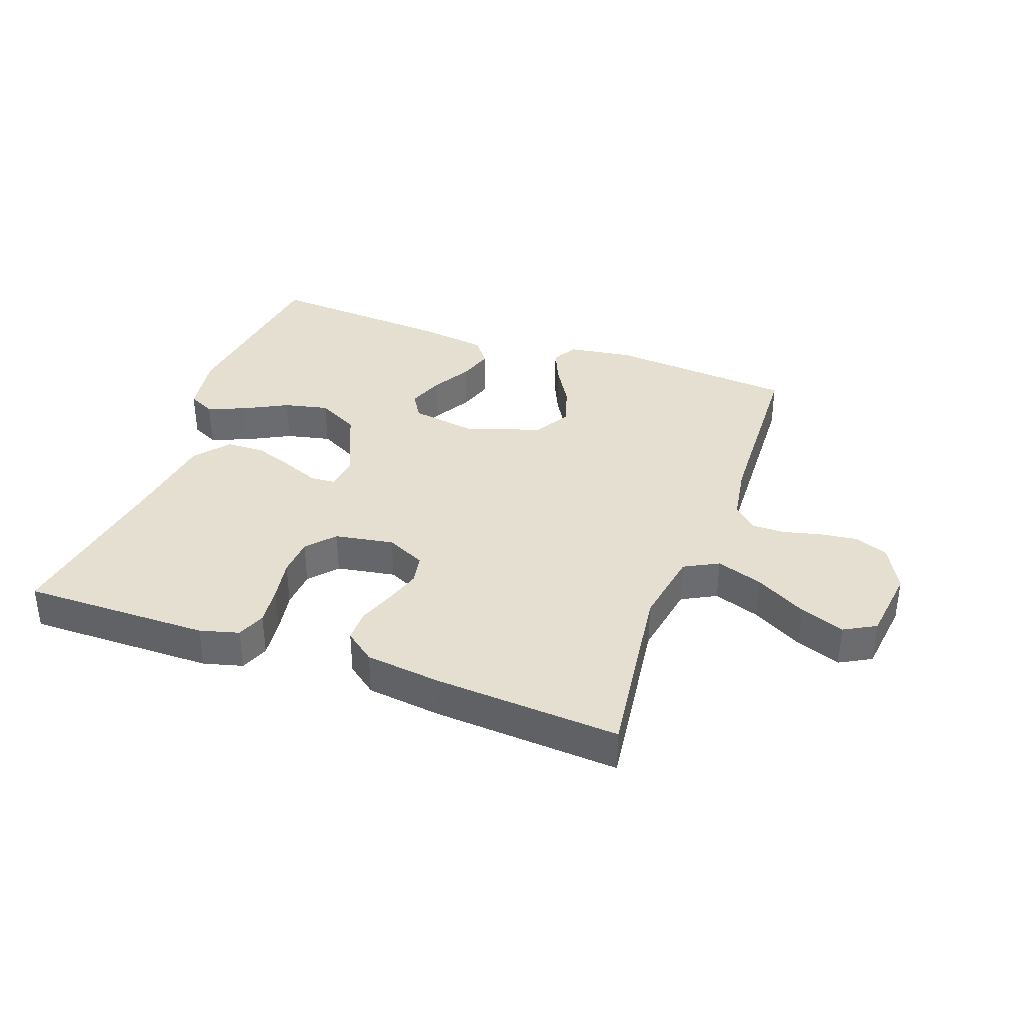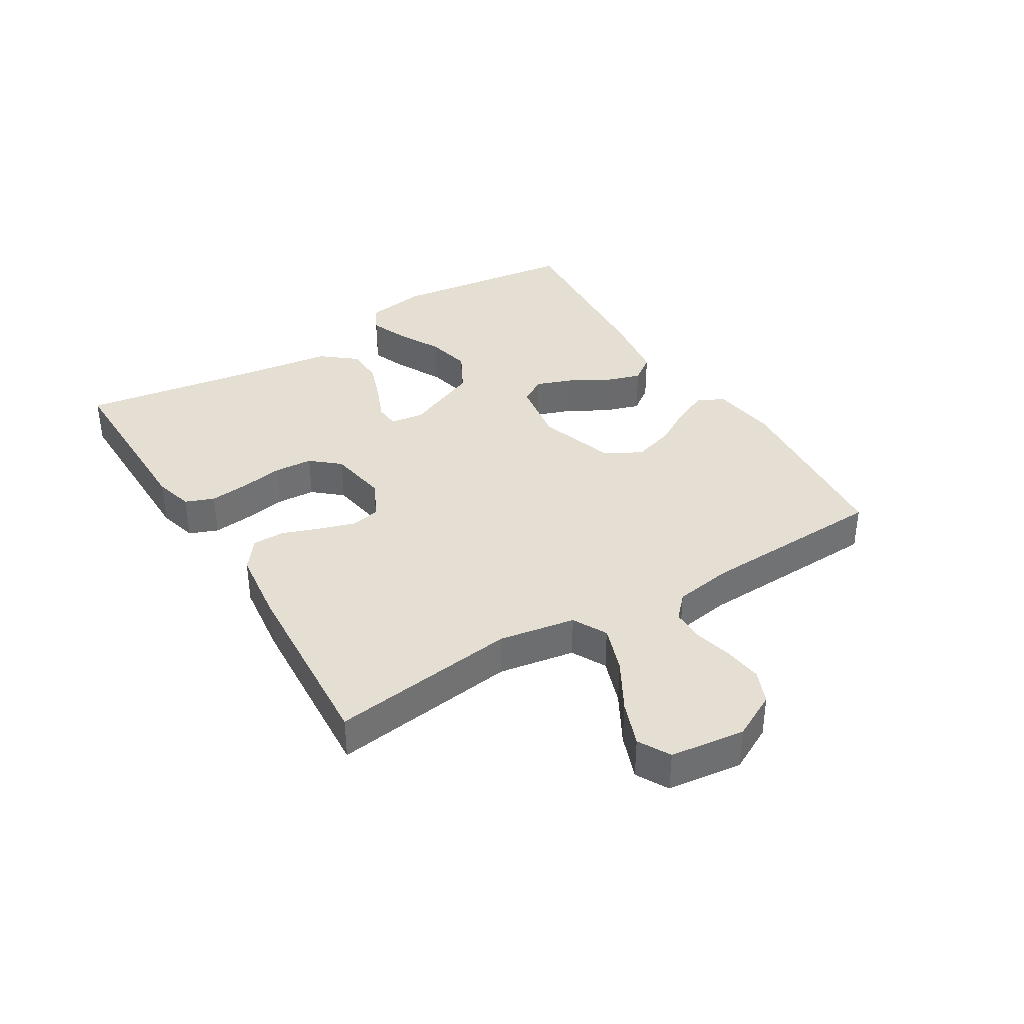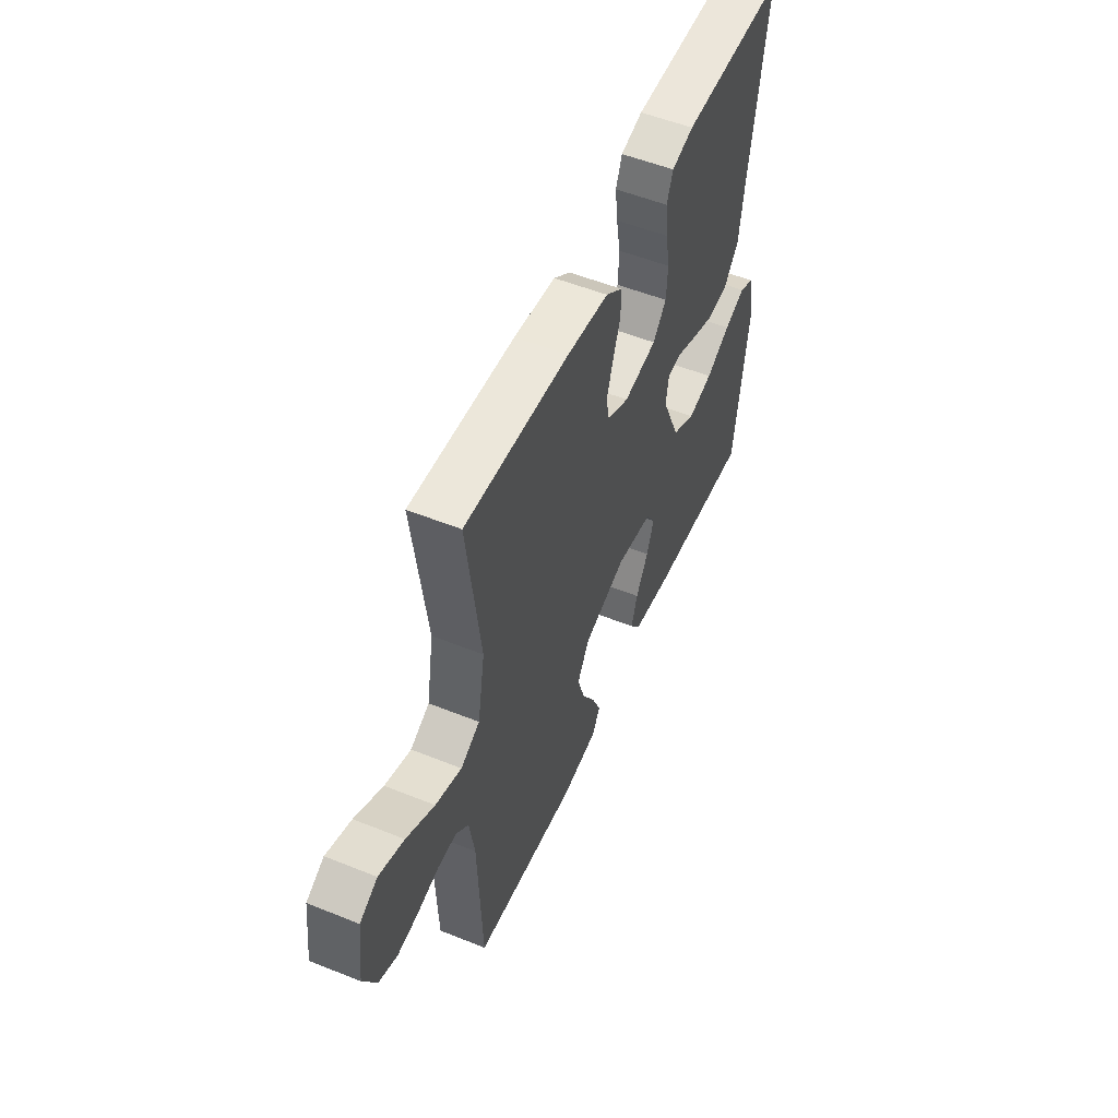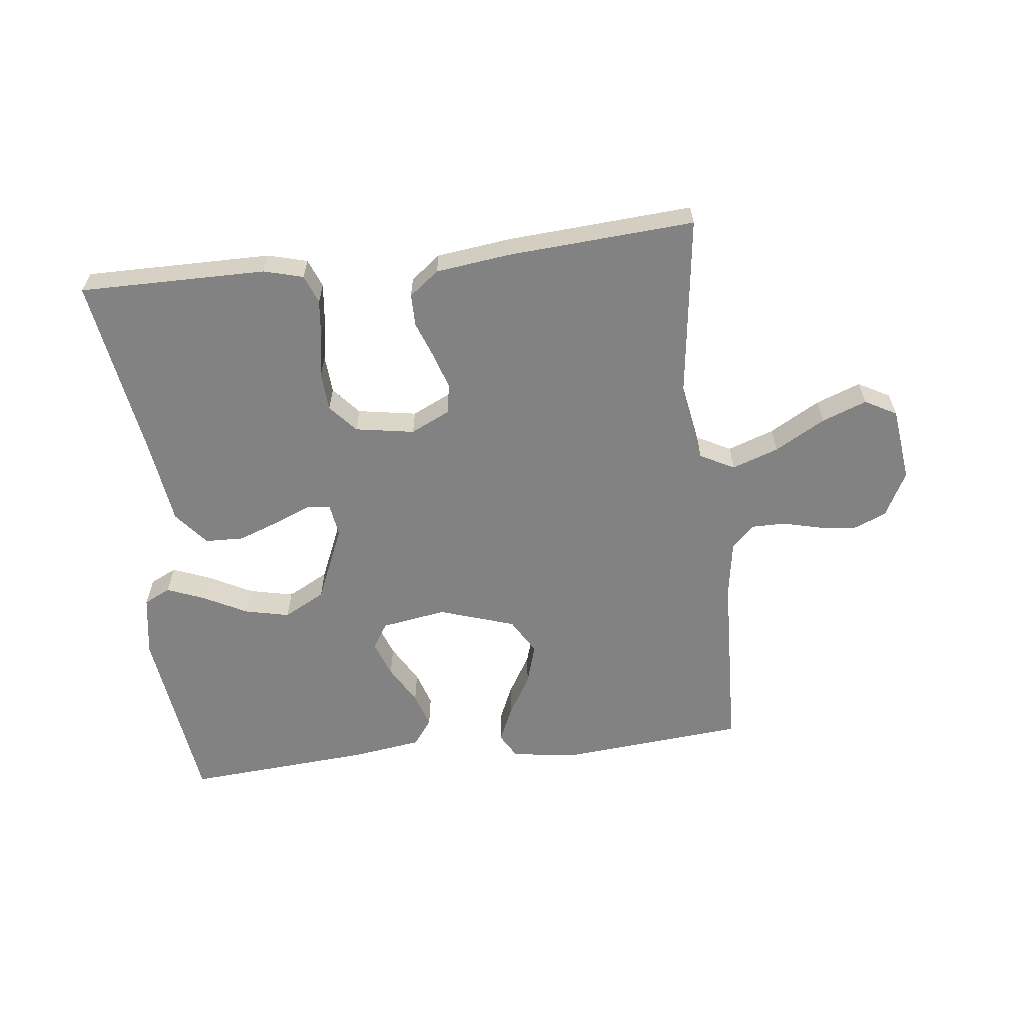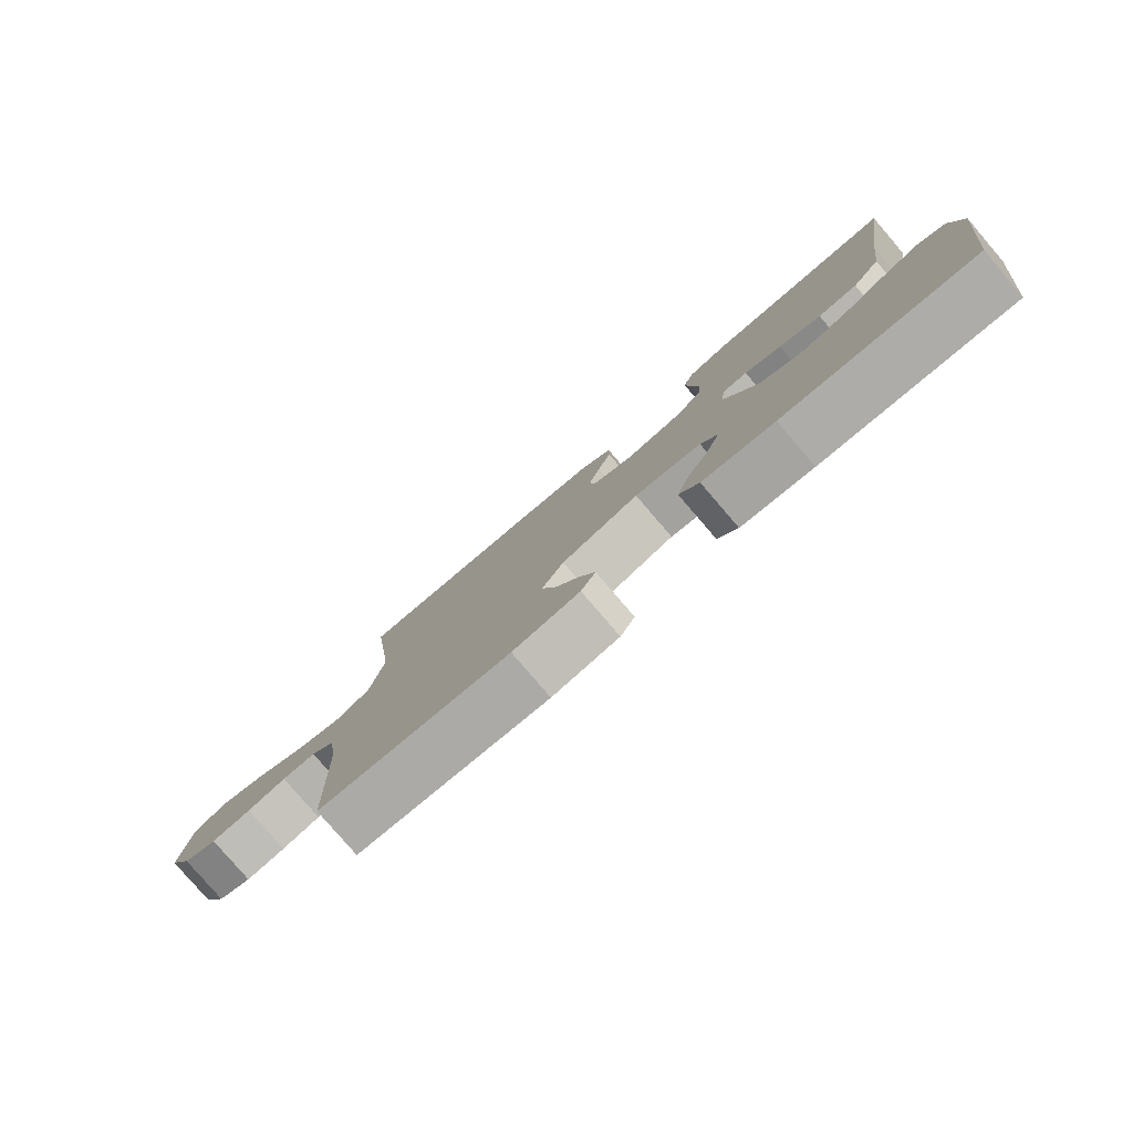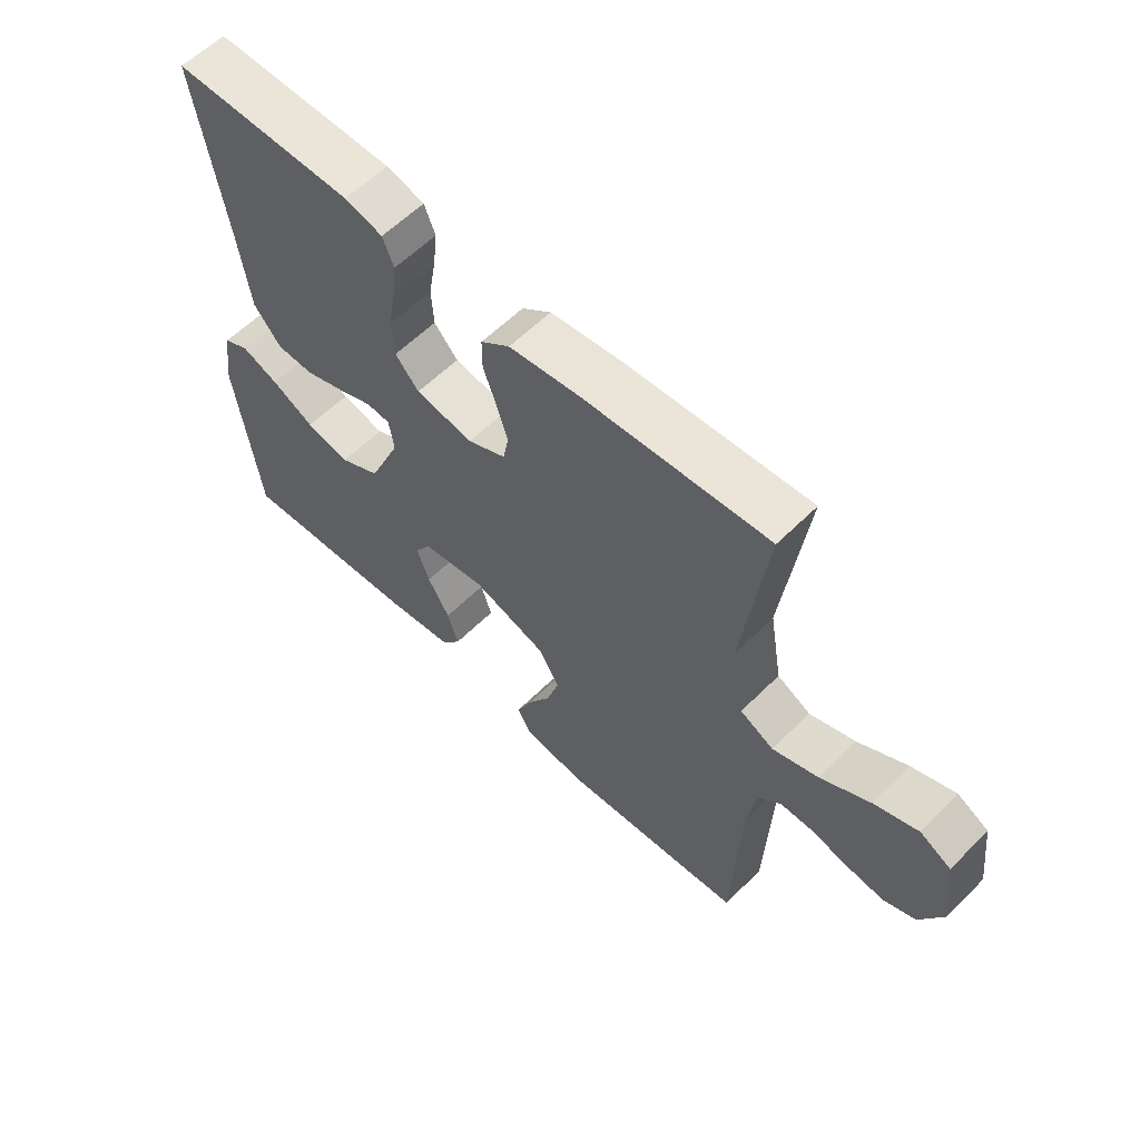
<metadata>
{"format":"obj","ext":"obj","renderer":"f3d","projection":"perspective","resolution":1024,"background":"white","views":[{"elev":36.7,"azim":19.8,"up":"+Y"},{"elev":37.2,"azim":58.5,"up":"+Y"},{"elev":53.5,"azim":113.3,"up":"+Z"},{"elev":-60.8,"azim":6.7,"up":"+Y"},{"elev":-79.9,"azim":-139.4,"up":"+Z"},{"elev":59.2,"azim":44.5,"up":"+Z"}]}
</metadata>
<code>
v 0.5 0.07 -0.5
v 0.2 0.07 -0.526
v 0.095 0.07 -0.511
v 0.072 0.07 -0.47
v 0.097 0.07 -0.413
v 0.136 0.07 -0.347
v 0.156 0.07 -0.281
v 0.122 0.07 -0.223
v 0 0.07 -0.183
v -0.105 0.07 -0.2
v -0.131 0.07 -0.242
v -0.11 0.07 -0.3
v -0.074 0.07 -0.363
v -0.056 0.07 -0.42
v -0.087 0.07 -0.462
v -0.2 0.07 -0.478
v -0.5 0.07 -0.5
v -0.538 0.07 -0.2
v -0.522 0.07 -0.101
v -0.479 0.07 -0.08
v -0.419 0.07 -0.104
v -0.348 0.07 -0.141
v -0.276 0.07 -0.157
v -0.209 0.07 -0.121
v -0.157 0.07 0
v -0.165 0.07 0.054
v -0.204 0.07 0.057
v -0.262 0.07 0.033
v -0.328 0.07 0.009
v -0.39 0.07 0.011
v -0.435 0.07 0.066
v -0.453 0.07 0.2
v -0.5 0.07 0.5
v -0.2 0.07 0.498
v -0.137 0.07 0.481
v -0.119 0.07 0.435
v -0.126 0.07 0.372
v -0.138 0.07 0.304
v -0.134 0.07 0.242
v -0.095 0.07 0.197
v 0 0.07 0.181
v 0.063 0.07 0.211
v 0.072 0.07 0.259
v 0.054 0.07 0.316
v 0.032 0.07 0.376
v 0.032 0.07 0.428
v 0.08 0.07 0.465
v 0.2 0.07 0.48
v 0.5 0.07 0.5
v 0.461 0.07 0.2
v 0.482 0.07 0.078
v 0.537 0.07 0.049
v 0.612 0.07 0.075
v 0.693 0.07 0.121
v 0.765 0.07 0.148
v 0.816 0.07 0.12
v 0.831 0.07 0
v 0.793 0.07 -0.073
v 0.74 0.07 -0.095
v 0.678 0.07 -0.087
v 0.617 0.07 -0.072
v 0.564 0.07 -0.072
v 0.527 0.07 -0.107
v 0.512 0.07 -0.2
v 0.5 0 -0.5
v 0.2 0 -0.526
v 0.095 0 -0.511
v 0.072 0 -0.47
v 0.097 0 -0.413
v 0.136 0 -0.347
v 0.156 0 -0.281
v 0.122 0 -0.223
v 0 0 -0.183
v -0.105 0 -0.2
v -0.131 0 -0.242
v -0.11 0 -0.3
v -0.074 0 -0.363
v -0.056 0 -0.42
v -0.087 0 -0.462
v -0.2 0 -0.478
v -0.5 0 -0.5
v -0.538 0 -0.2
v -0.522 0 -0.101
v -0.479 0 -0.08
v -0.419 0 -0.104
v -0.348 0 -0.141
v -0.276 0 -0.157
v -0.209 0 -0.121
v -0.157 0 0
v -0.165 0 0.054
v -0.204 0 0.057
v -0.262 0 0.033
v -0.328 0 0.009
v -0.39 0 0.011
v -0.435 0 0.066
v -0.453 0 0.2
v -0.5 0 0.5
v -0.2 0 0.498
v -0.137 0 0.481
v -0.119 0 0.435
v -0.126 0 0.372
v -0.138 0 0.304
v -0.134 0 0.242
v -0.095 0 0.197
v 0 0 0.181
v 0.063 0 0.211
v 0.072 0 0.259
v 0.054 0 0.316
v 0.032 0 0.376
v 0.032 0 0.428
v 0.08 0 0.465
v 0.2 0 0.48
v 0.5 0 0.5
v 0.461 0 0.2
v 0.482 0 0.078
v 0.537 0 0.049
v 0.612 0 0.075
v 0.693 0 0.121
v 0.765 0 0.148
v 0.816 0 0.12
v 0.831 0 0
v 0.793 0 -0.073
v 0.74 0 -0.095
v 0.678 0 -0.087
v 0.617 0 -0.072
v 0.564 0 -0.072
v 0.527 0 -0.107
v 0.512 0 -0.2
f 59 60 61
f 58 59 61
f 57 58 61
f 56 57 61
f 55 56 61
f 54 55 61
f 53 54 61
f 52 53 61 62
f 51 52 62 63
f 48 49 50
f 47 48 50
f 46 47 50
f 45 46 50
f 44 45 50
f 43 44 50 51
f 51 63 64
f 43 51 64
f 42 43 64
f 36 37 38
f 35 36 38
f 34 35 38
f 33 34 38
f 32 33 38
f 32 38 39
f 31 32 39
f 30 31 39
f 29 30 39
f 28 29 39
f 27 28 39
f 26 27 39 40
f 20 21 22
f 19 20 22
f 18 19 22
f 17 18 22
f 16 17 22
f 15 16 22
f 14 15 22
f 13 14 22
f 12 13 22
f 11 12 22 23
f 10 11 23 24
f 4 5 6
f 3 4 6
f 2 3 6
f 1 2 6
f 64 1 6
f 64 6 7
f 64 7 8
f 42 64 8
f 41 42 8
f 41 8 9
f 40 41 9
f 26 40 9
f 25 26 9
f 9 10 24 25
f 125 124 123
f 125 123 122
f 125 122 121
f 125 121 120
f 125 120 119
f 125 119 118
f 125 118 117
f 126 125 117 116
f 127 126 116 115
f 114 113 112
f 114 112 111
f 114 111 110
f 114 110 109
f 114 109 108
f 115 114 108 107
f 128 127 115
f 128 115 107
f 128 107 106
f 102 101 100
f 102 100 99
f 102 99 98
f 102 98 97
f 102 97 96
f 103 102 96
f 103 96 95
f 103 95 94
f 103 94 93
f 103 93 92
f 103 92 91
f 104 103 91 90
f 86 85 84
f 86 84 83
f 86 83 82
f 86 82 81
f 86 81 80
f 86 80 79
f 86 79 78
f 86 78 77
f 86 77 76
f 87 86 76 75
f 88 87 75 74
f 70 69 68
f 70 68 67
f 70 67 66
f 70 66 65
f 70 65 128
f 71 70 128
f 72 71 128
f 72 128 106
f 72 106 105
f 73 72 105
f 73 105 104
f 73 104 90
f 73 90 89
f 89 88 74 73
f 1 65 66 2
f 2 66 67 3
f 3 67 68 4
f 4 68 69 5
f 5 69 70 6
f 6 70 71 7
f 7 71 72 8
f 8 72 73 9
f 9 73 74 10
f 10 74 75 11
f 11 75 76 12
f 12 76 77 13
f 13 77 78 14
f 14 78 79 15
f 15 79 80 16
f 16 80 81 17
f 17 81 82 18
f 18 82 83 19
f 19 83 84 20
f 20 84 85 21
f 21 85 86 22
f 22 86 87 23
f 23 87 88 24
f 24 88 89 25
f 25 89 90 26
f 26 90 91 27
f 27 91 92 28
f 28 92 93 29
f 29 93 94 30
f 30 94 95 31
f 31 95 96 32
f 32 96 97 33
f 33 97 98 34
f 34 98 99 35
f 35 99 100 36
f 36 100 101 37
f 37 101 102 38
f 38 102 103 39
f 39 103 104 40
f 40 104 105 41
f 41 105 106 42
f 42 106 107 43
f 43 107 108 44
f 44 108 109 45
f 45 109 110 46
f 46 110 111 47
f 47 111 112 48
f 48 112 113 49
f 49 113 114 50
f 50 114 115 51
f 51 115 116 52
f 52 116 117 53
f 53 117 118 54
f 54 118 119 55
f 55 119 120 56
f 56 120 121 57
f 57 121 122 58
f 58 122 123 59
f 59 123 124 60
f 60 124 125 61
f 61 125 126 62
f 62 126 127 63
f 63 127 128 64
f 64 128 65 1

</code>
